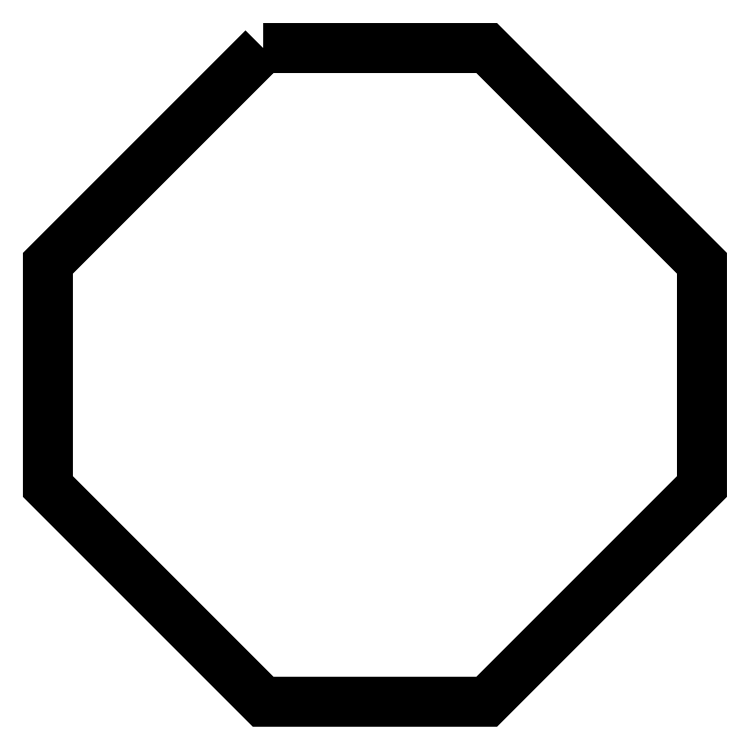
<metadata>
{"format":"dxf","ext":"dxf","renderer":"ezdxf+matplotlib","layout":"modelspace","background":"white","min_lineweight":24,"dpi":150}
</metadata>
<code>
0
SECTION
2
ENTITIES
0
POLYLINE
8
FOREGROUND
66
     1
40
0
41
0
70
     1
0
VERTEX
8
FOREGROUND
10
1.088
20
3.205
0
VERTEX
8
FOREGROUND
10
2.167
20
3.205
0
VERTEX
8
FOREGROUND
10
3.205
20
2.167
0
VERTEX
8
FOREGROUND
10
3.205
20
1.09
0
VERTEX
8
FOREGROUND
10
2.167
20
0.05167
0
VERTEX
8
FOREGROUND
10
1.088
20
0.05167
0
VERTEX
8
FOREGROUND
10
0.05
20
1.09
0
VERTEX
8
FOREGROUND
10
0.05
20
2.167
0
SEQEND
8
0
0
POLYLINE
8
FOREGROUND
66
     1
40
0.001667
41
0.001667
70
     1
0
VERTEX
8
FOREGROUND
10
1.09
20
3.205
0
VERTEX
8
FOREGROUND
10
1.093
20
3.195
0
VERTEX
8
FOREGROUND
10
0.06
20
2.162
0
VERTEX
8
FOREGROUND
10
0.06
20
1.093
0
VERTEX
8
FOREGROUND
10
1.093
20
0.06
0
VERTEX
8
FOREGROUND
10
2.163
20
0.06
0
VERTEX
8
FOREGROUND
10
3.197
20
1.093
0
VERTEX
8
FOREGROUND
10
3.197
20
2.162
0
VERTEX
8
FOREGROUND
10
2.163
20
3.195
0
VERTEX
8
FOREGROUND
10
1.093
20
3.195
0
VERTEX
8
FOREGROUND
10
1.09
20
3.205
0
VERTEX
8
FOREGROUND
10
2.167
20
3.205
0
VERTEX
8
FOREGROUND
10
3.207
20
2.165
0
VERTEX
8
FOREGROUND
10
3.207
20
1.09
0
VERTEX
8
FOREGROUND
10
2.167
20
0.05
0
VERTEX
8
FOREGROUND
10
1.09
20
0.05
0
VERTEX
8
FOREGROUND
10
0.05
20
1.09
0
VERTEX
8
FOREGROUND
10
0.05
20
2.165
0
SEQEND
8
0
0
ENDSEC
0
EOF

</code>
